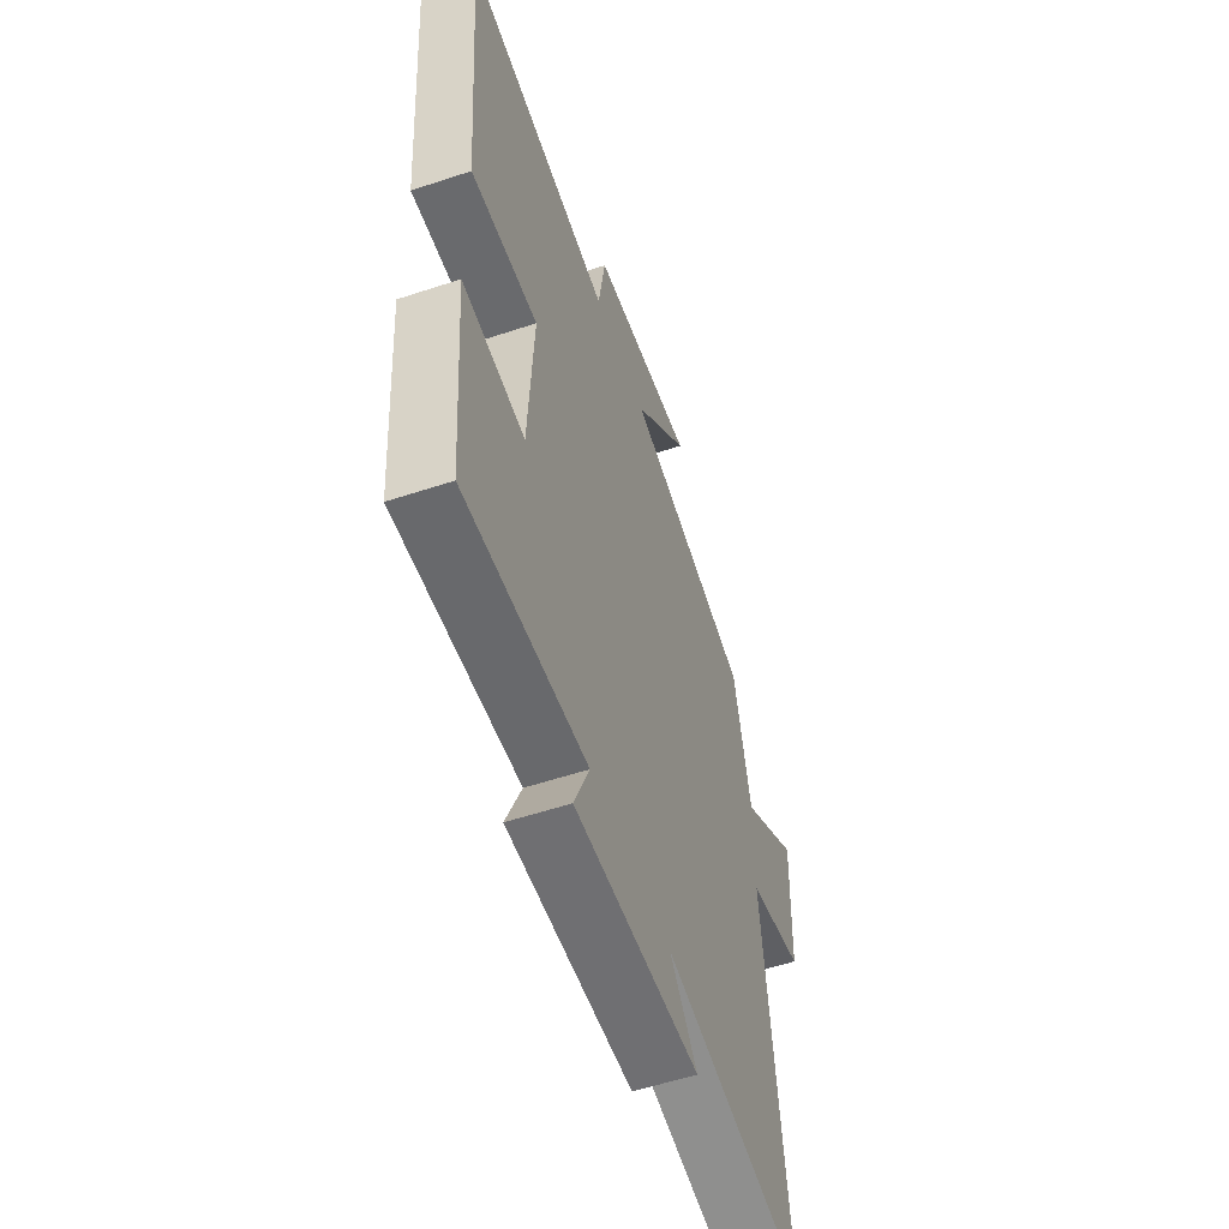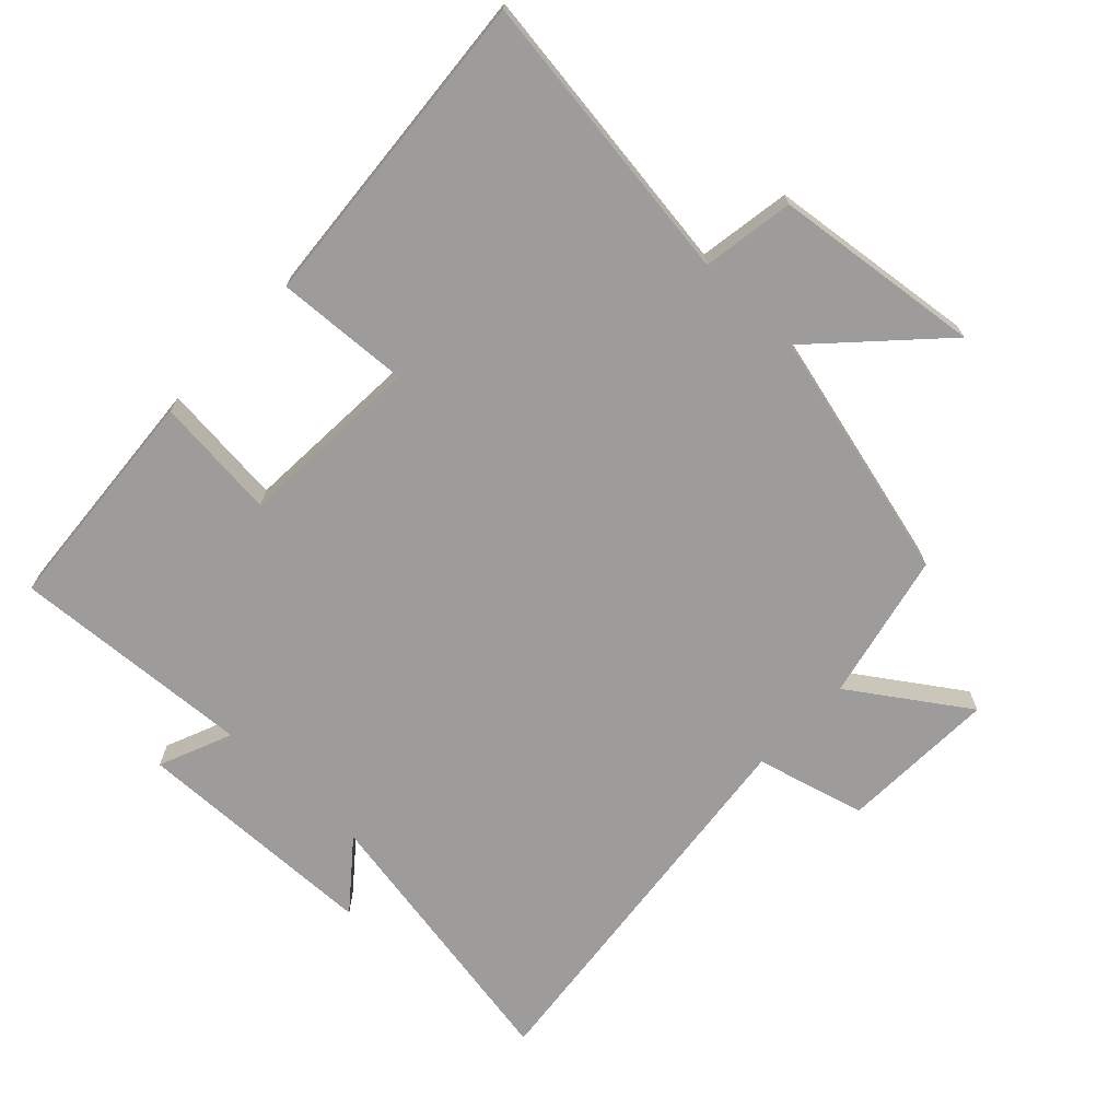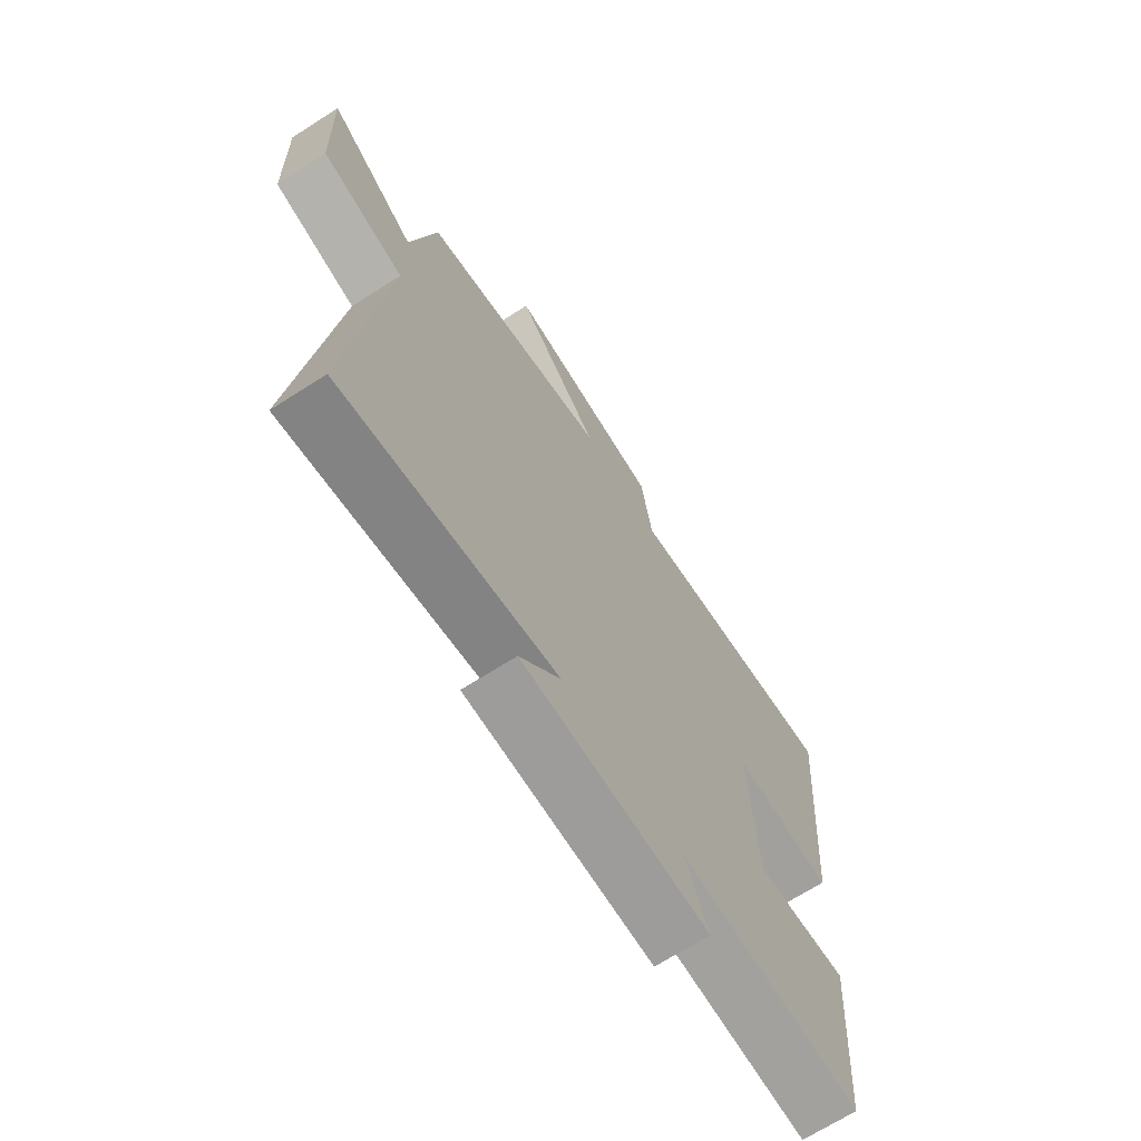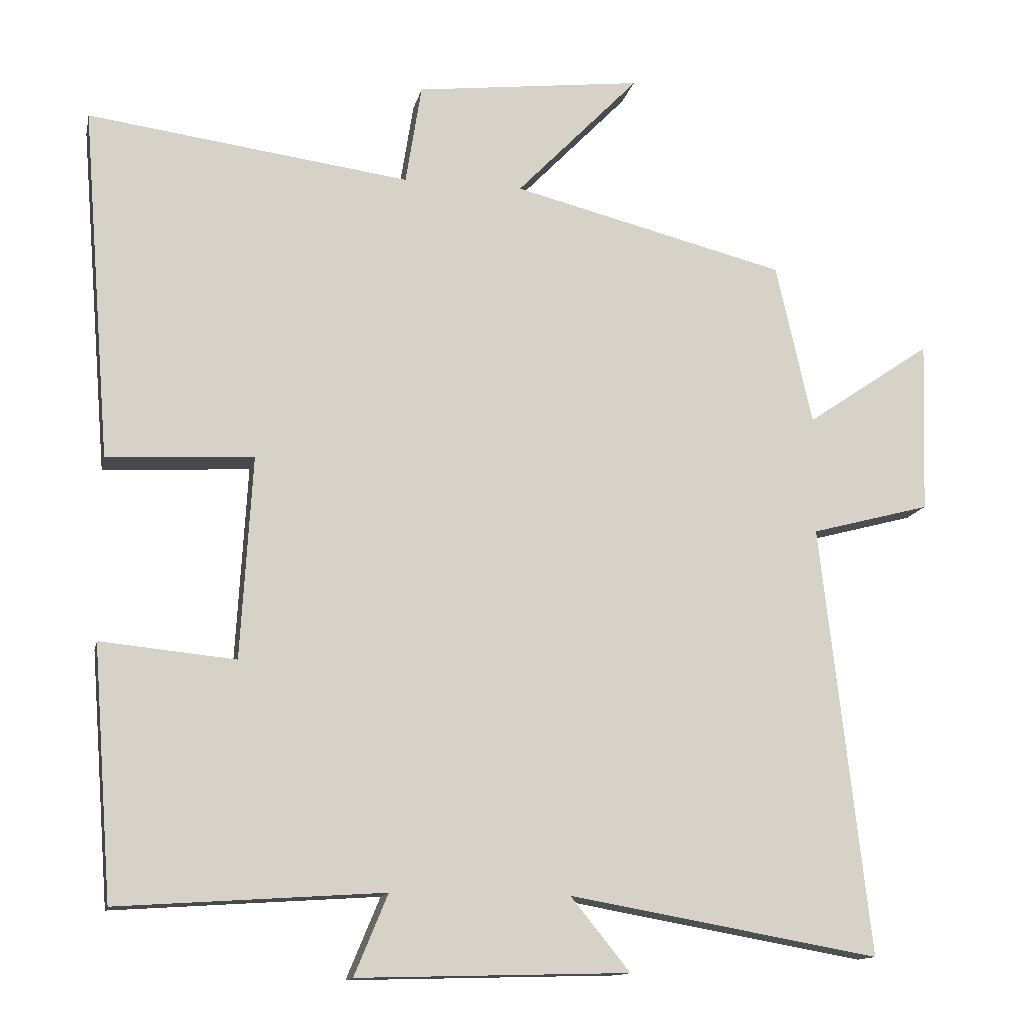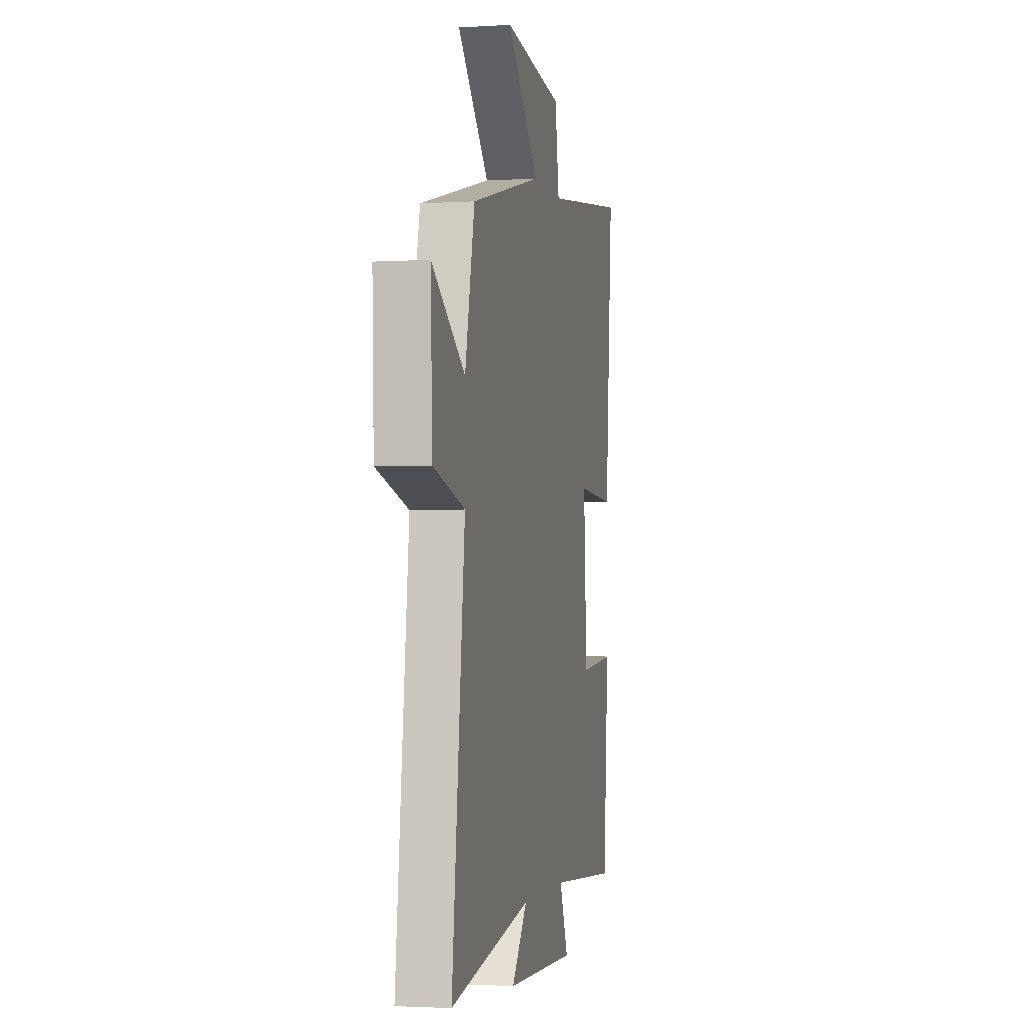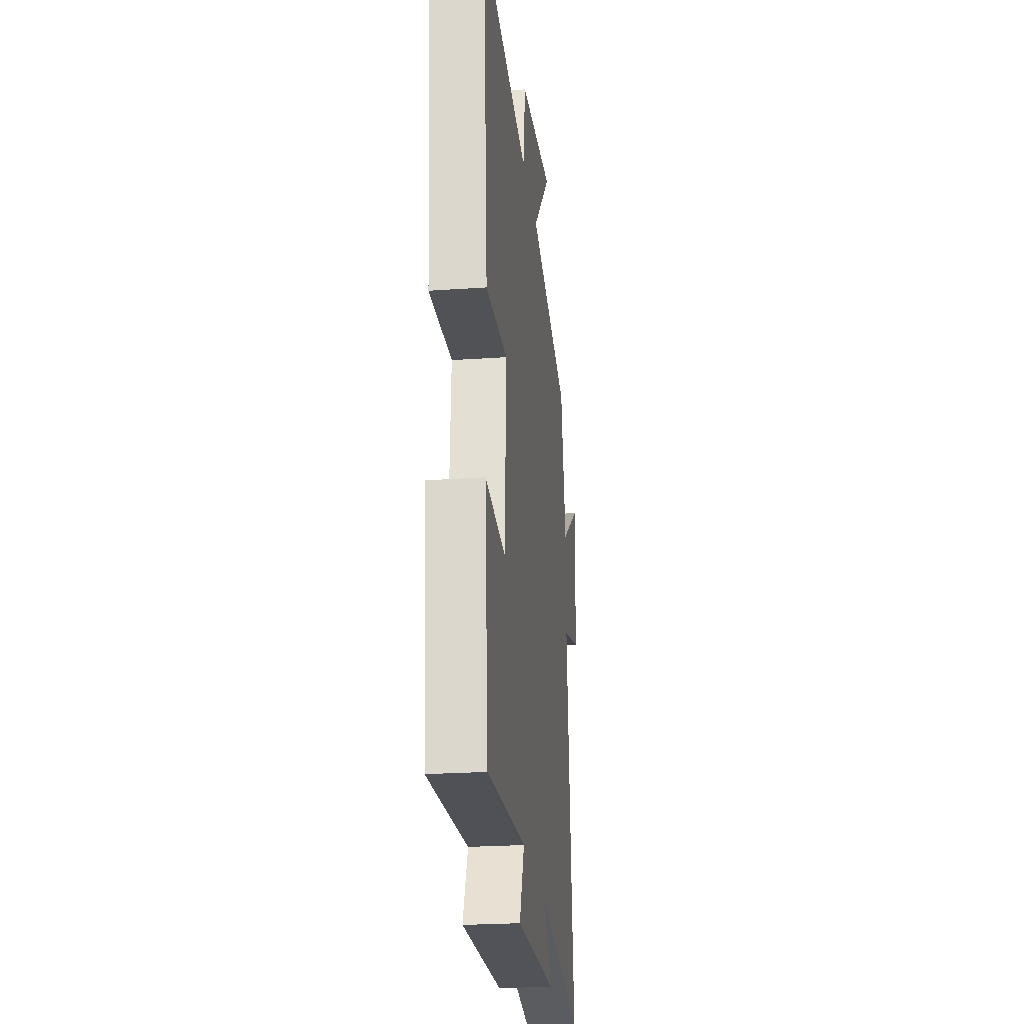
<metadata>
{"format":"obj","ext":"obj","renderer":"f3d","projection":"perspective","resolution":1024,"background":"white","views":[{"elev":-56.1,"azim":-70.8,"up":"+Z"},{"elev":-70.3,"azim":-43.6,"up":"+Y"},{"elev":-69.1,"azim":122.6,"up":"+Z"},{"elev":-13.4,"azim":-12.0,"up":"+Z"},{"elev":-2.4,"azim":102.2,"up":"+Z"},{"elev":-24.2,"azim":-83.4,"up":"+Z"}]}
</metadata>
<code>
v -0.54 0.07 0.559
v -0.095 0.07 0.5
v -0.073 0.07 0.639
v 0.241 0.07 0.677
v 0.071 0.07 0.5
v 0.45 0.07 0.405
v 0.5 0.07 0.182
v 0.673 0.07 0.3
v 0.665 0.07 0.062
v 0.5 0.07 0.018
v 0.567 0.07 -0.576
v 0.139 0.07 -0.5
v 0.221 0.07 -0.601
v -0.153 0.07 -0.611
v -0.107 0.07 -0.5
v -0.473 0.07 -0.524
v -0.5 0.07 -0.178
v -0.314 0.07 -0.196
v -0.298 0.07 0.084
v -0.5 0.07 0.072
v -0.54 0 0.559
v -0.095 0 0.5
v -0.073 0 0.639
v 0.241 0 0.677
v 0.071 0 0.5
v 0.45 0 0.405
v 0.5 0 0.182
v 0.673 0 0.3
v 0.665 0 0.062
v 0.5 0 0.018
v 0.567 0 -0.576
v 0.139 0 -0.5
v 0.221 0 -0.601
v -0.153 0 -0.611
v -0.107 0 -0.5
v -0.473 0 -0.524
v -0.5 0 -0.178
v -0.314 0 -0.196
v -0.298 0 0.084
v -0.5 0 0.072
f 19 20 1 2
f 18 19 2
f 15 16 17 18
f 15 18 2
f 12 13 14 15
f 12 15 2 3
f 10 11 12 3
f 7 8 9 10
f 5 6 7 10
f 5 10 3
f 3 4 5
f 22 21 40 39
f 22 39 38
f 38 37 36 35
f 22 38 35
f 35 34 33 32
f 23 22 35 32
f 23 32 31 30
f 30 29 28 27
f 30 27 26 25
f 23 30 25
f 25 24 23
f 1 21 22 2
f 2 22 23 3
f 3 23 24 4
f 4 24 25 5
f 5 25 26 6
f 6 26 27 7
f 7 27 28 8
f 8 28 29 9
f 9 29 30 10
f 10 30 31 11
f 11 31 32 12
f 12 32 33 13
f 13 33 34 14
f 14 34 35 15
f 15 35 36 16
f 16 36 37 17
f 17 37 38 18
f 18 38 39 19
f 19 39 40 20
f 20 40 21 1

</code>
